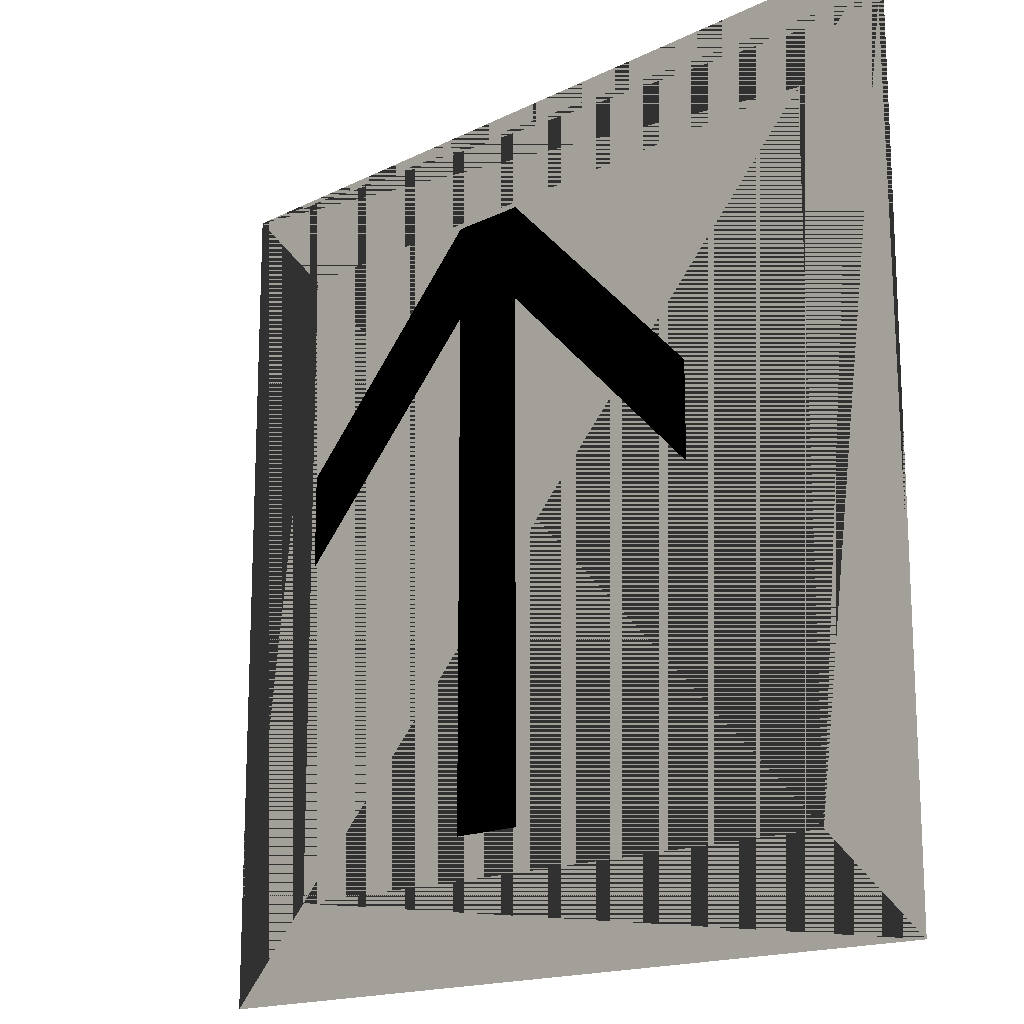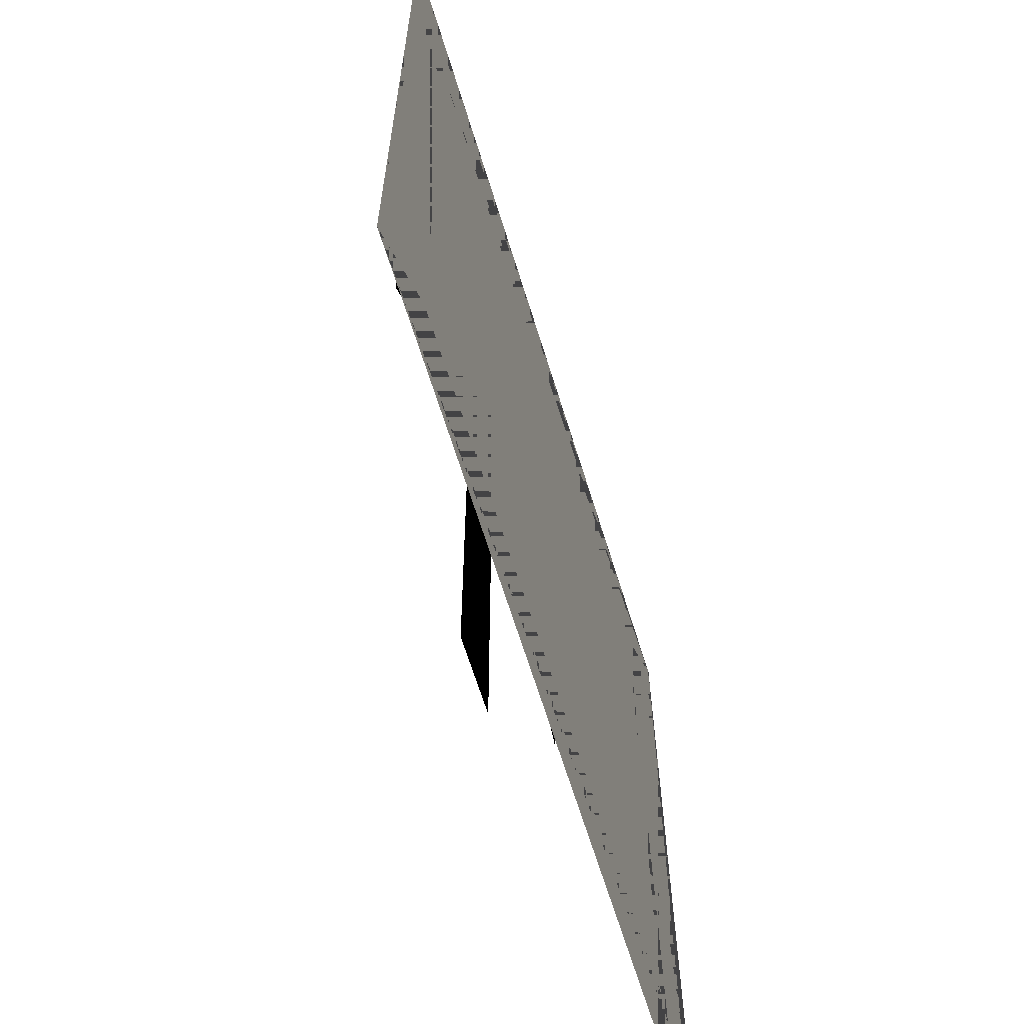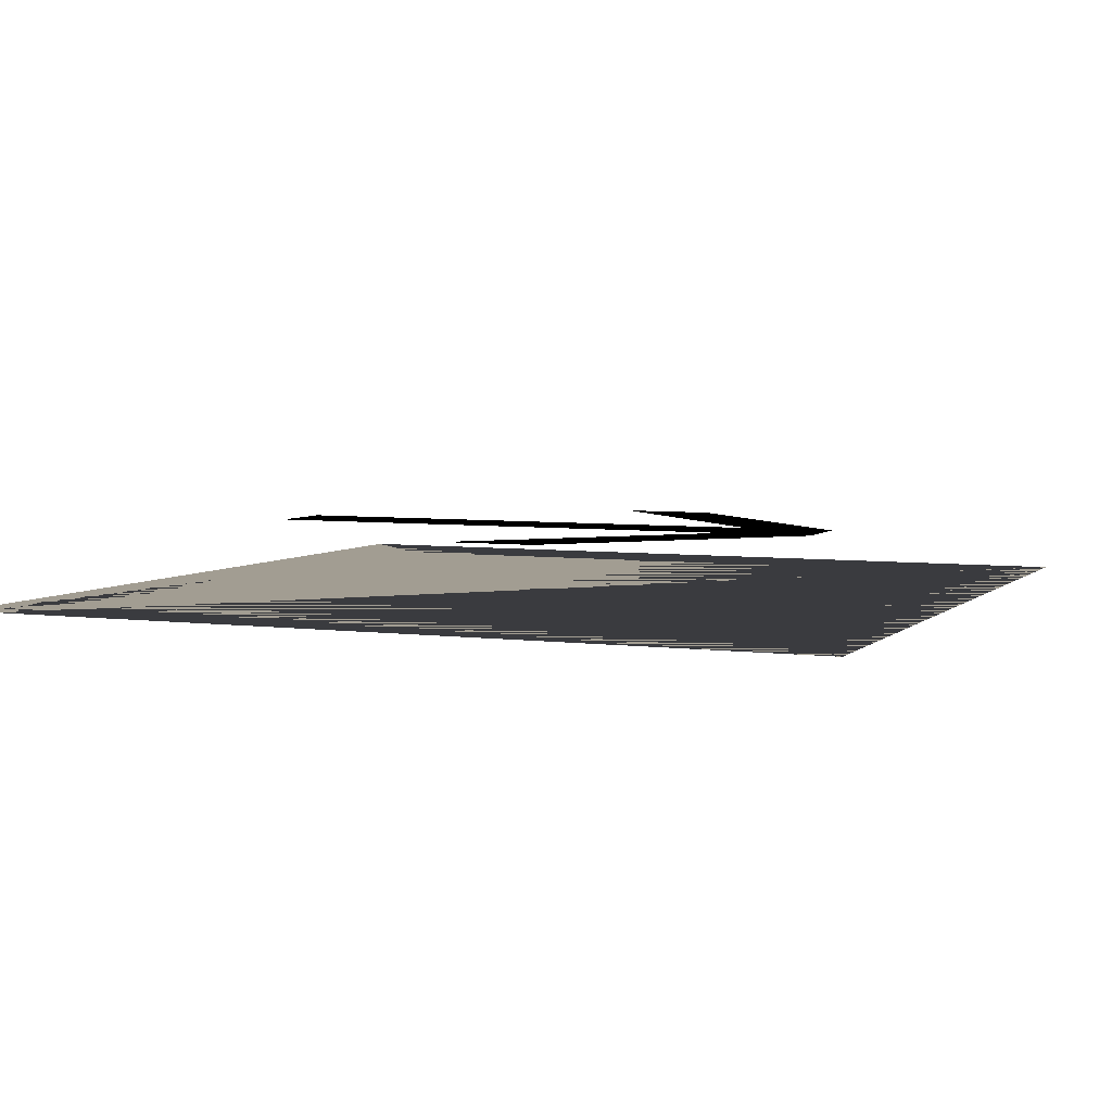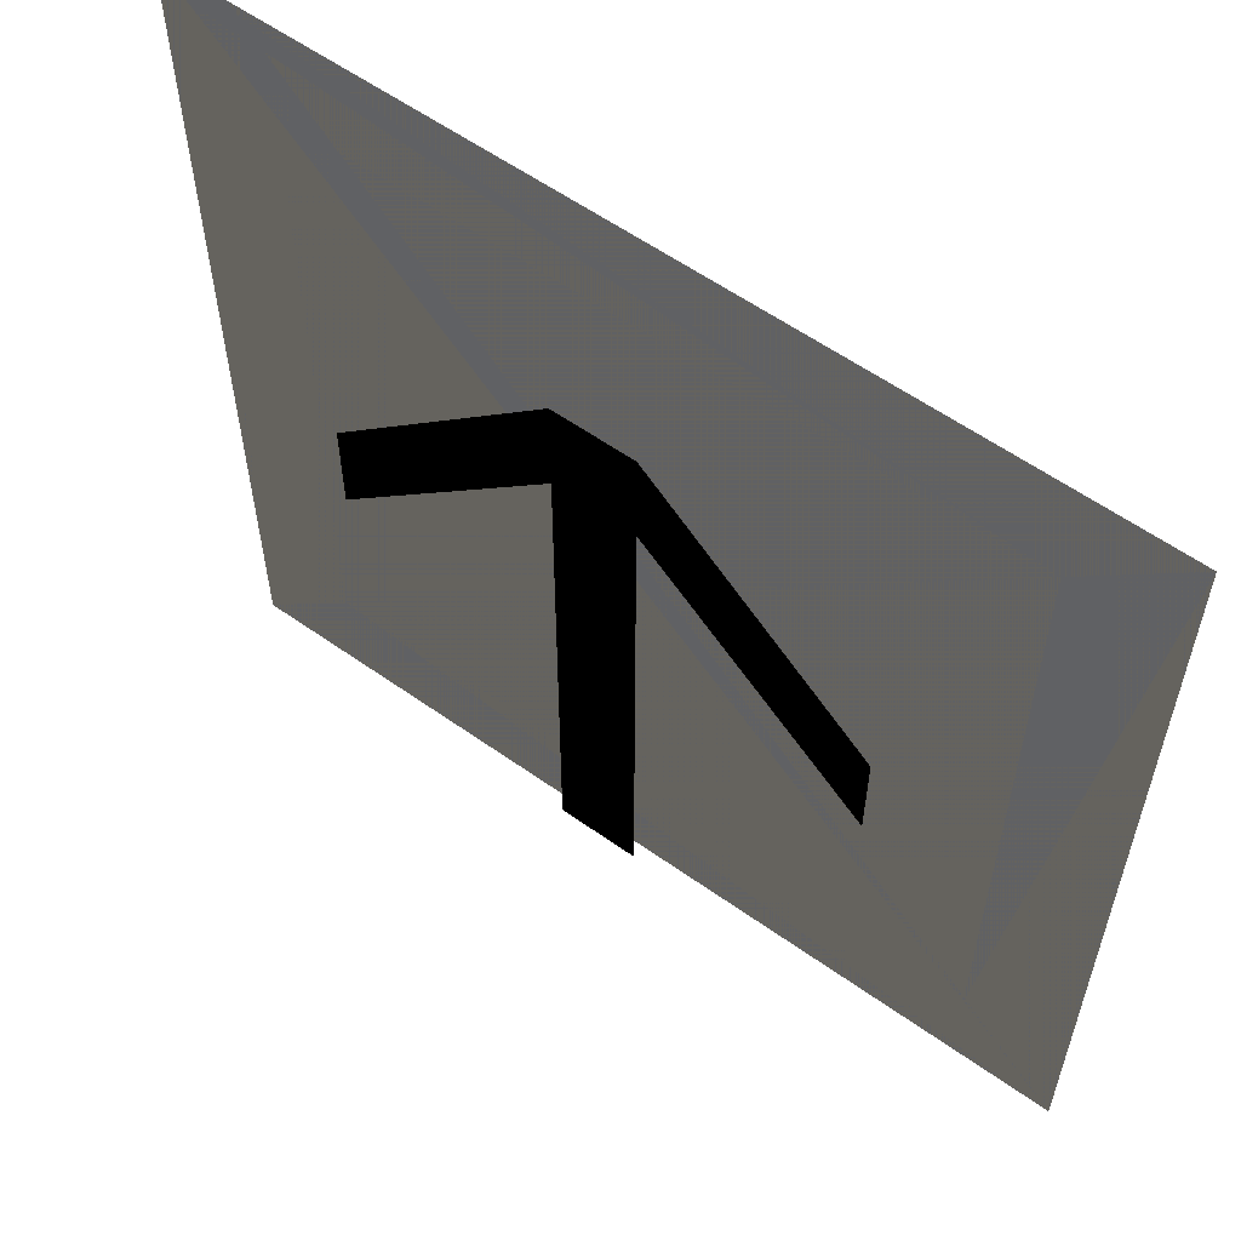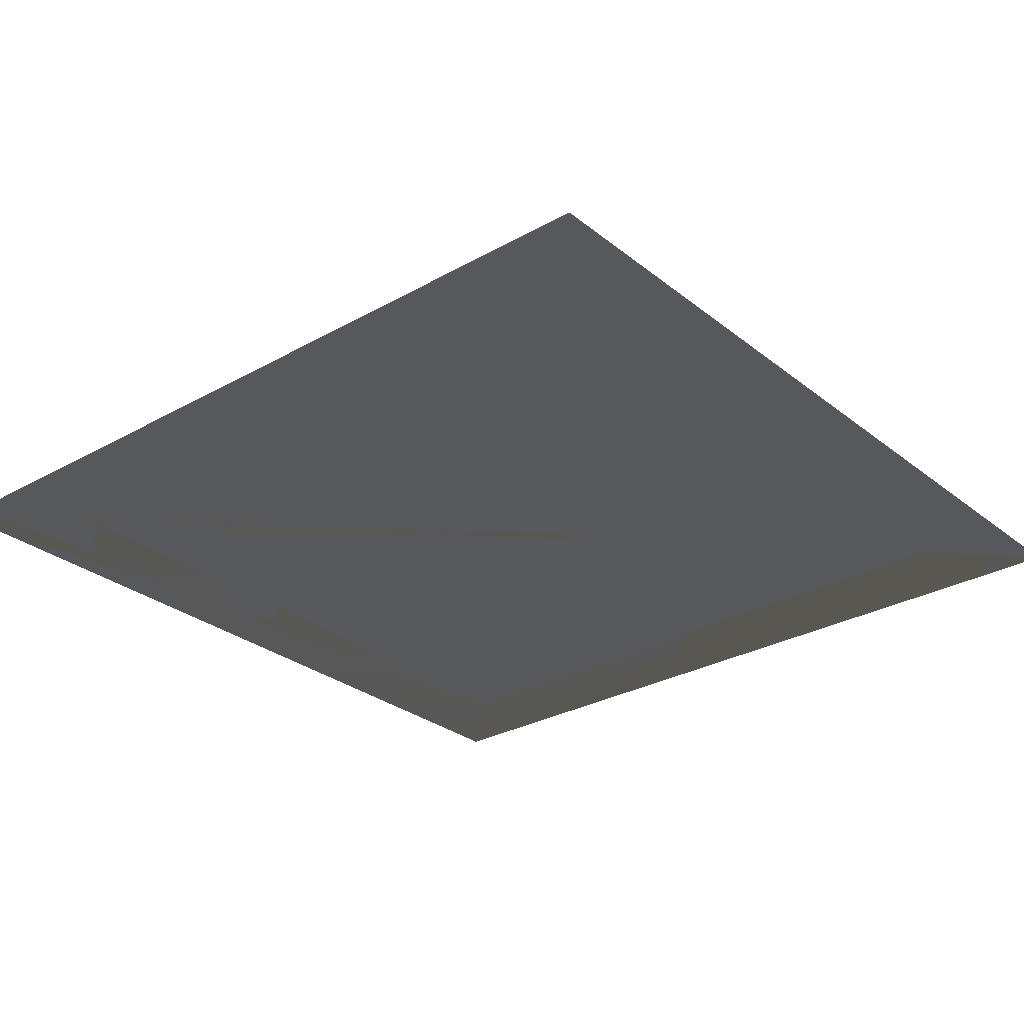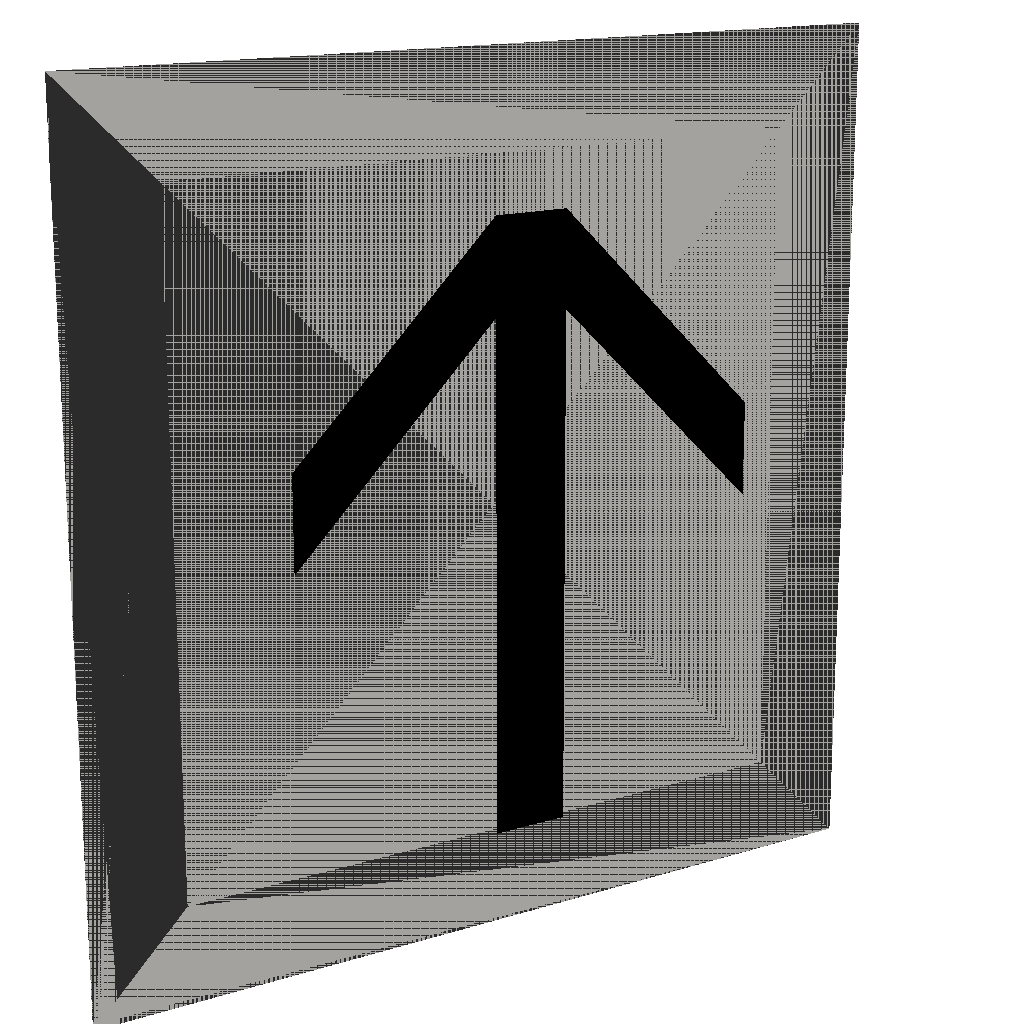
<metadata>
{"format":"obj","ext":"obj","renderer":"f3d","projection":"perspective","resolution":1024,"background":"white","views":[{"elev":-16.2,"azim":45.7,"up":"+Y"},{"elev":-65.4,"azim":107.2,"up":"+Y"},{"elev":4.9,"azim":112.9,"up":"+Z"},{"elev":58.5,"azim":36.3,"up":"+Y"},{"elev":-28.6,"azim":130.3,"up":"+Z"},{"elev":15.8,"azim":-32.8,"up":"+Y"}]}
</metadata>
<code>
o cube8_extract9
v -0.08806 -0.7084 0.1512
v -0.08806 0.6676 0.1512
v 0.08806 0.6676 0.1512
v 0.08806 -0.7084 0.1512
v 0.08806 0.4523 0.1512
v -0.08806 0.4523 0.1512
v 0.576 -0.02886 0.1512
v 0.576 0.1865 0.1512
v -0.576 -0.02886 0.1512
v -0.576 0.1865 0.1512
g cube8_extract9_default
f 1 4 5 6
f 2 6 5 3
f 2 10 9 6
f 3 5 6 2
f 5 3 8 7
f 5 7 8 3
f 6 5 4 1
f 10 2 6 9
o cube3_extract4
v -1 -1 0
v -1 1 0
v 1 1 0
v 1 -1 0
v -0.772 0.772 0
v -0.772 -0.772 0
v 0.772 -0.772 0
v 0.772 0.772 0
g cube3_extract4_default
f 11 16 15 12
f 12 13 14 11
f 12 15 18 13
f 13 18 17 14
f 14 17 16 11
f 16 17 18 15

</code>
